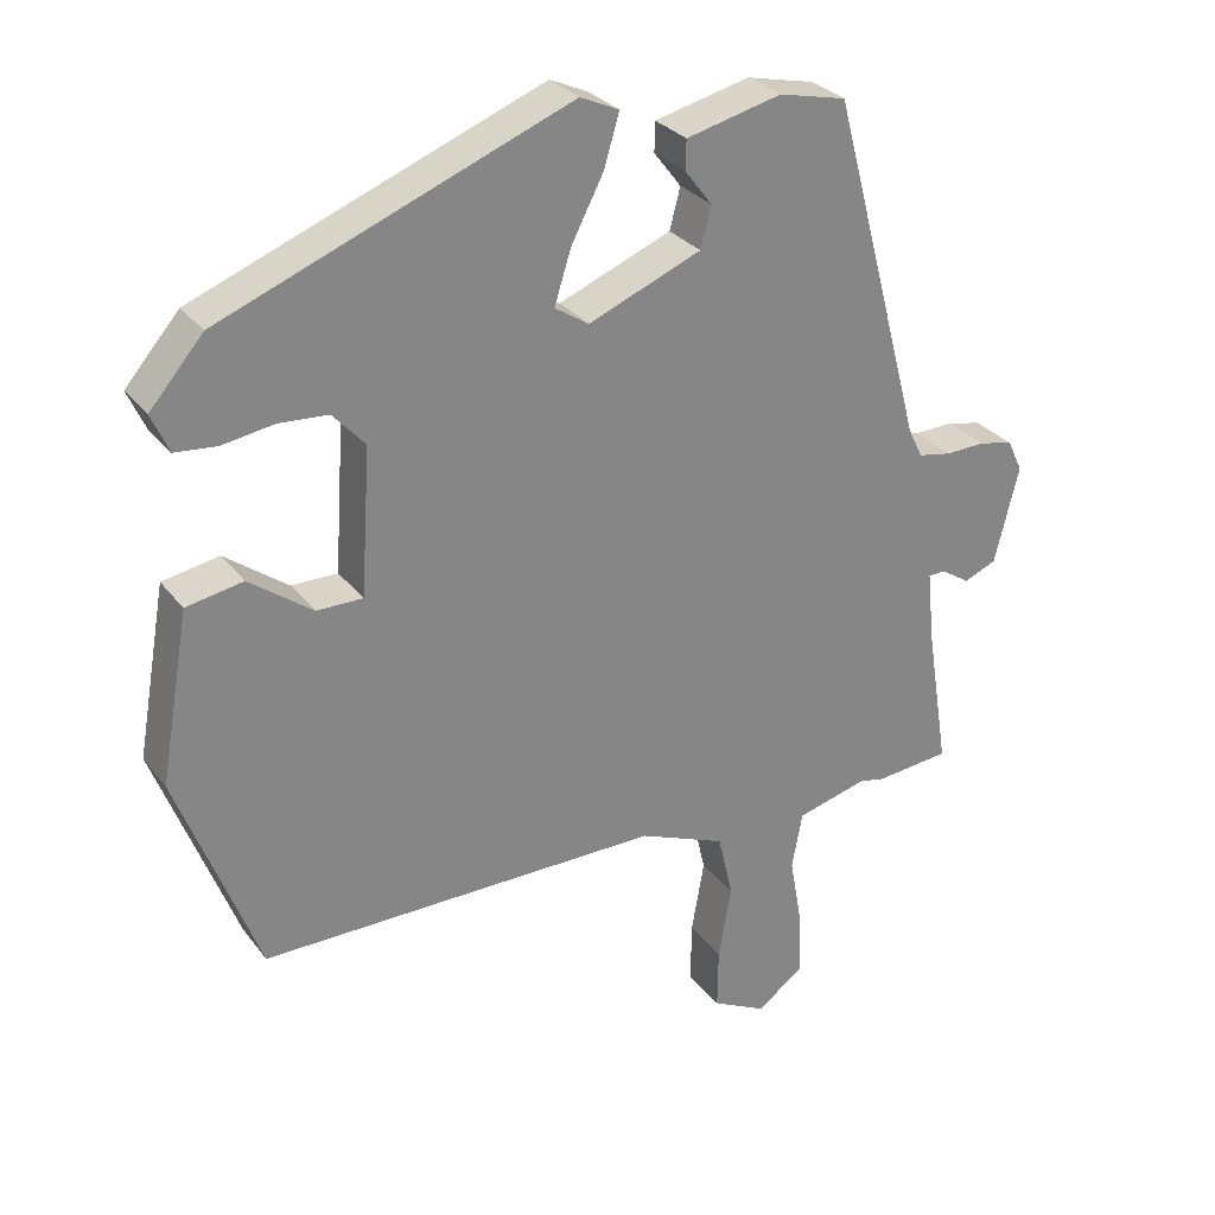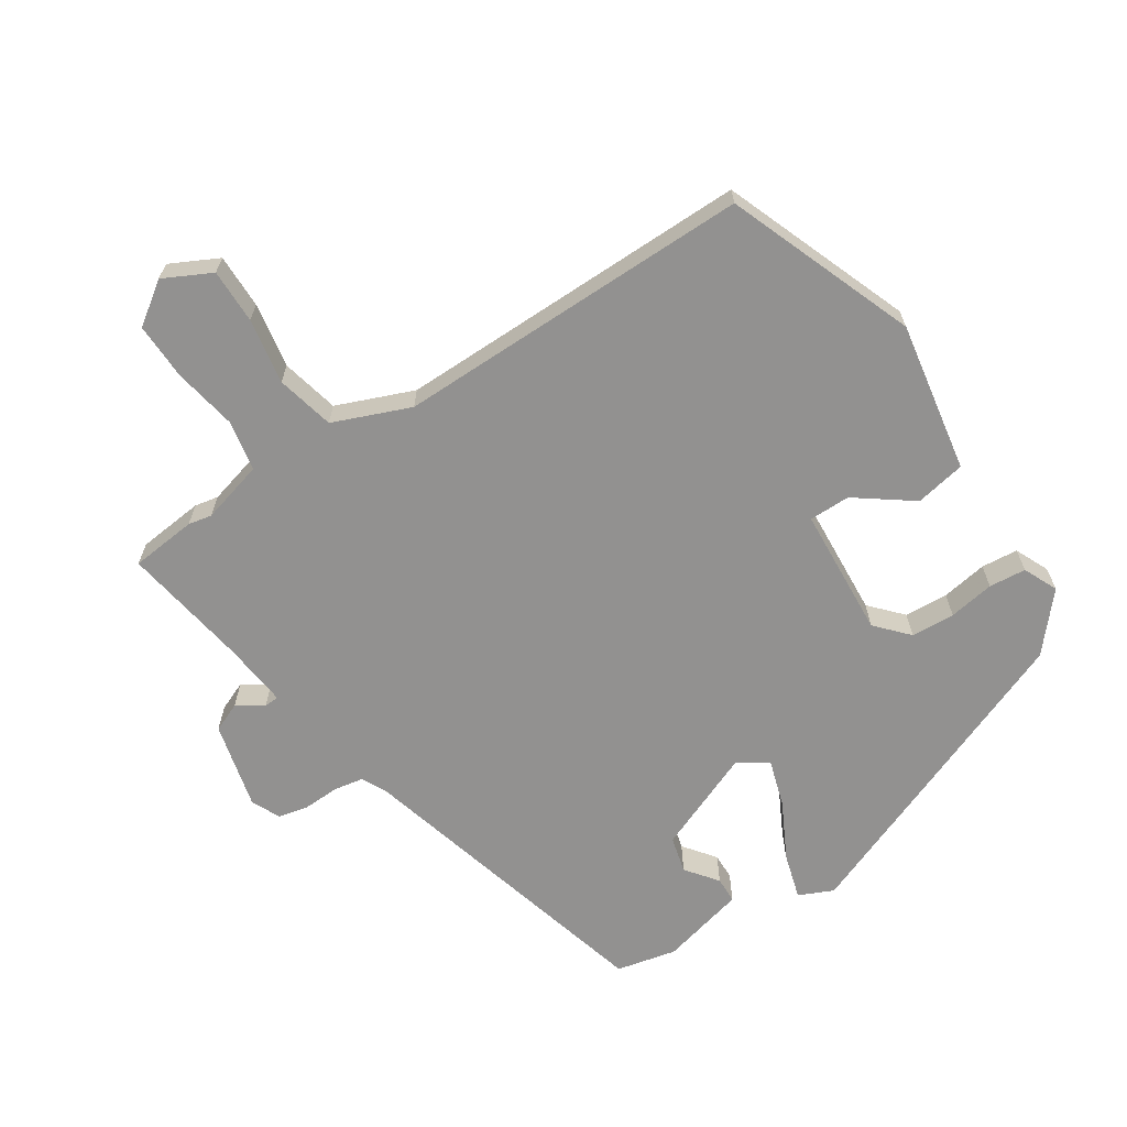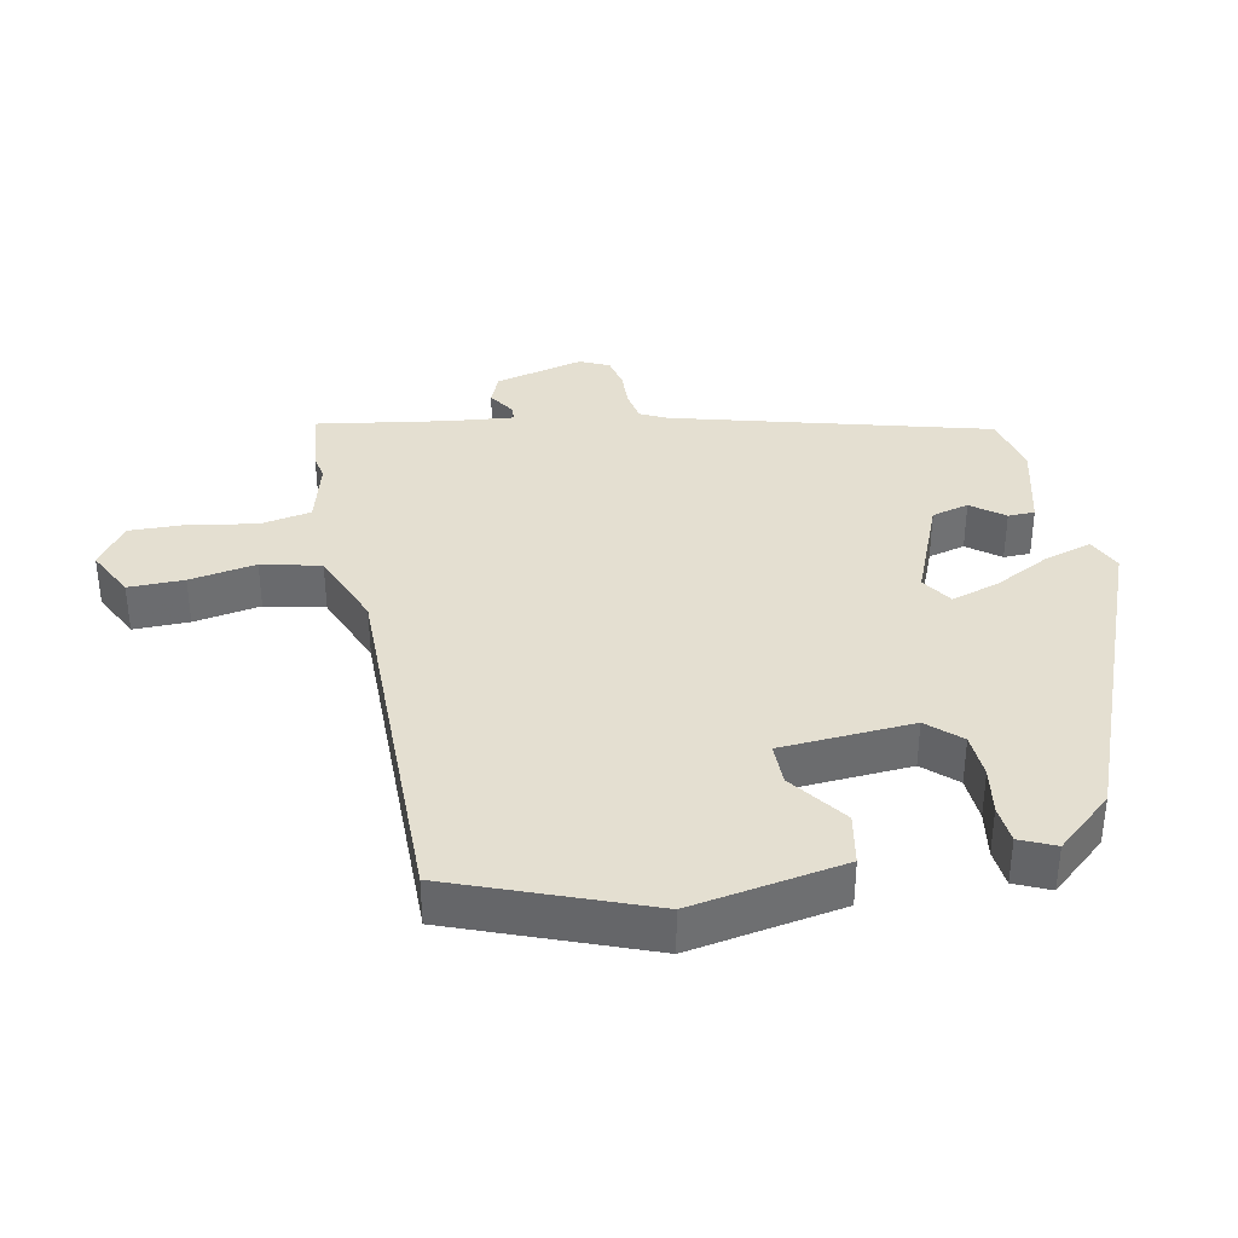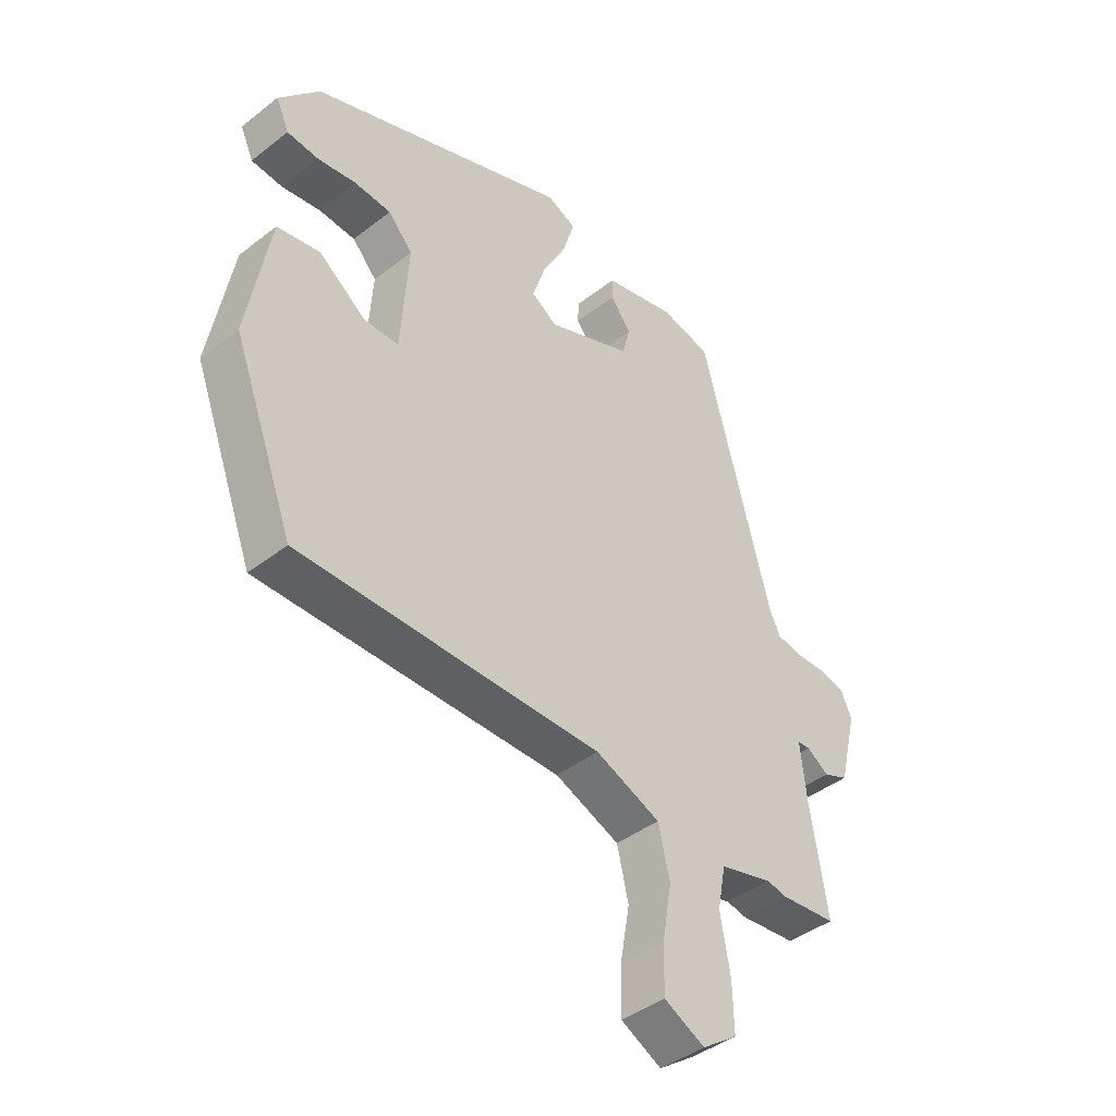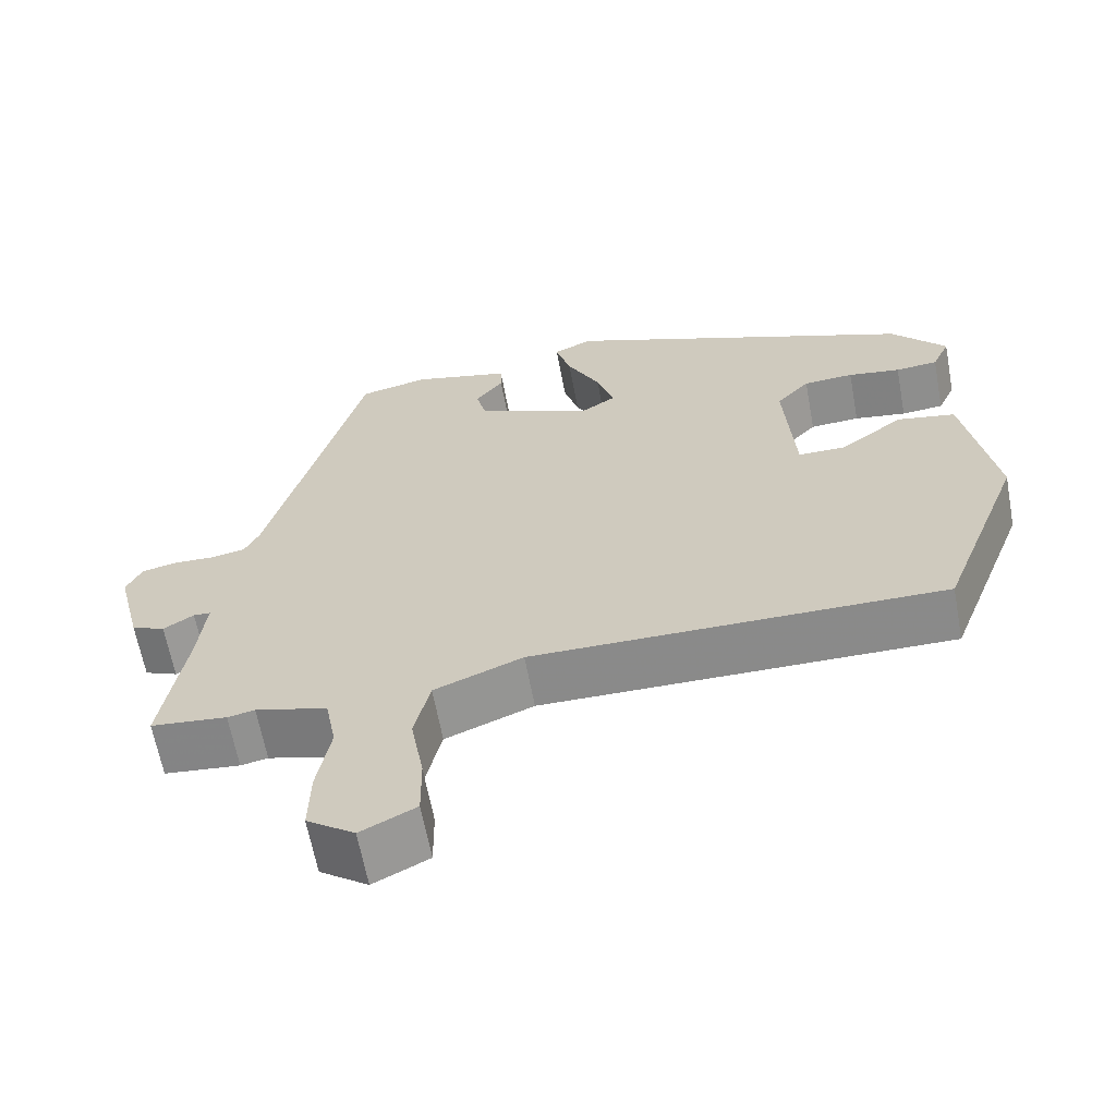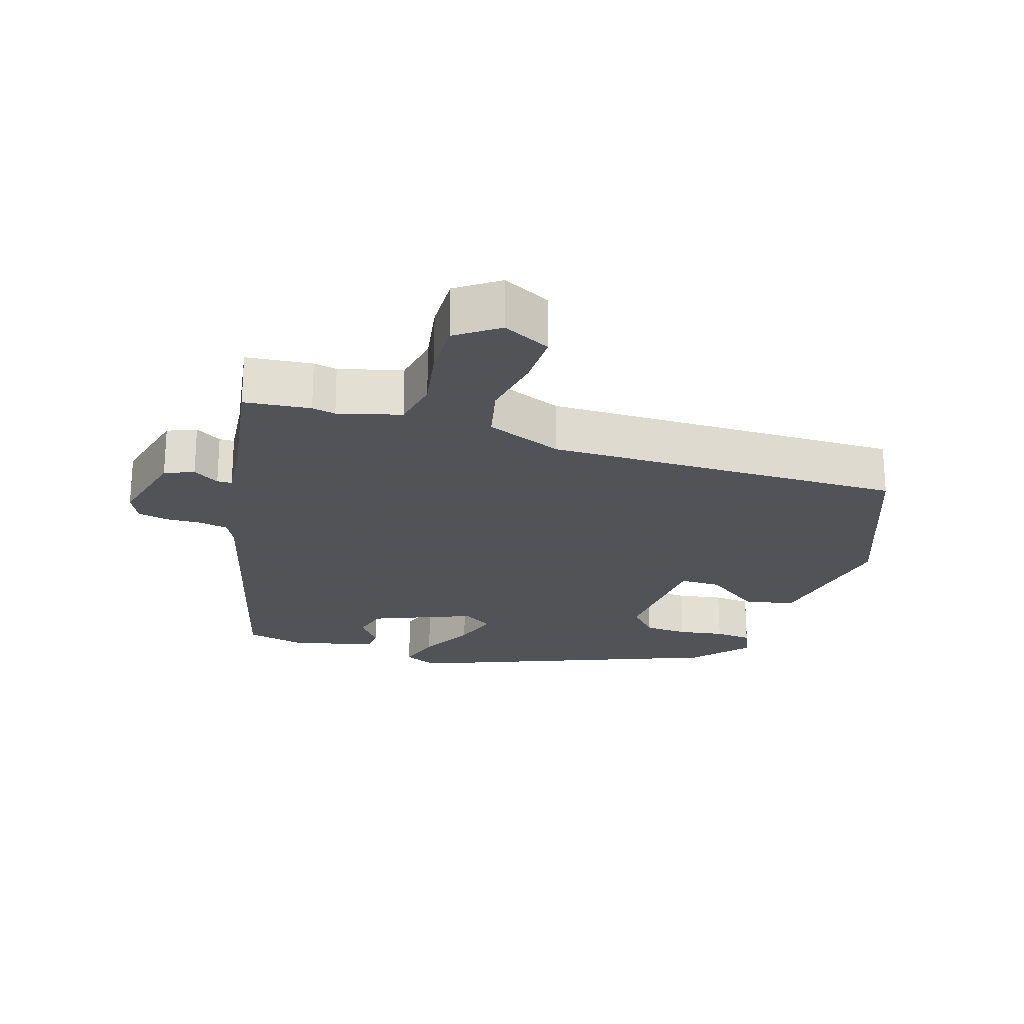
<metadata>
{"format":"obj","ext":"obj","renderer":"f3d","projection":"perspective","resolution":1024,"background":"white","views":[{"elev":28.9,"azim":-29.7,"up":"+Z"},{"elev":-66.1,"azim":-146.8,"up":"+Y"},{"elev":36.7,"azim":-101.3,"up":"+Y"},{"elev":-42.4,"azim":-47.2,"up":"+Z"},{"elev":-63.5,"azim":-169.5,"up":"+Z"},{"elev":-22.5,"azim":162.5,"up":"+Y"}]}
</metadata>
<code>
v 0.558 0.07 -0.494
v 0.46 0.07 -0.504
v 0.425 0.07 -0.497
v 0.332 0.07 -0.522
v 0.318 0.07 -0.597
v 0.335 0.07 -0.692
v 0.337 0.07 -0.776
v 0.275 0.07 -0.82
v 0.204 0.07 -0.784
v 0.205 0.07 -0.703
v 0.222 0.07 -0.606
v 0.202 0.07 -0.52
v 0.088 0.07 -0.474
v -0.442 0.07 -0.478
v -0.549 0.07 -0.198
v -0.51 0.07 0.025
v -0.435 0.07 0.039
v -0.352 0.07 -0.022
v -0.291 0.07 -0.022
v -0.278 0.07 0.171
v -0.321 0.07 0.218
v -0.386 0.07 0.222
v -0.454 0.07 0.211
v -0.509 0.07 0.216
v -0.532 0.07 0.267
v -0.461 0.07 0.349
v -0.003 0.07 0.53
v 0.048 0.07 0.507
v 0.028 0.07 0.439
v -0.015 0.07 0.356
v -0.037 0.07 0.286
v 0.008 0.07 0.257
v 0.157 0.07 0.318
v 0.171 0.07 0.372
v 0.135 0.07 0.419
v 0.136 0.07 0.458
v 0.262 0.07 0.489
v 0.351 0.07 0.469
v 0.473 0.07 0.012
v 0.492 0.07 -0.027
v 0.536 0.07 -0.035
v 0.589 0.07 -0.033
v 0.634 0.07 -0.043
v 0.654 0.07 -0.085
v 0.622 0.07 -0.214
v 0.579 0.07 -0.232
v 0.54 0.07 -0.207
v 0.518 0.07 -0.208
v 0.528 0.07 -0.305
v 0.558 0 -0.494
v 0.46 0 -0.504
v 0.425 0 -0.497
v 0.332 0 -0.522
v 0.318 0 -0.597
v 0.335 0 -0.692
v 0.337 0 -0.776
v 0.275 0 -0.82
v 0.204 0 -0.784
v 0.205 0 -0.703
v 0.222 0 -0.606
v 0.202 0 -0.52
v 0.088 0 -0.474
v -0.442 0 -0.478
v -0.549 0 -0.198
v -0.51 0 0.025
v -0.435 0 0.039
v -0.352 0 -0.022
v -0.291 0 -0.022
v -0.278 0 0.171
v -0.321 0 0.218
v -0.386 0 0.222
v -0.454 0 0.211
v -0.509 0 0.216
v -0.532 0 0.267
v -0.461 0 0.349
v -0.003 0 0.53
v 0.048 0 0.507
v 0.028 0 0.439
v -0.015 0 0.356
v -0.037 0 0.286
v 0.008 0 0.257
v 0.157 0 0.318
v 0.171 0 0.372
v 0.135 0 0.419
v 0.136 0 0.458
v 0.262 0 0.489
v 0.351 0 0.469
v 0.473 0 0.012
v 0.492 0 -0.027
v 0.536 0 -0.035
v 0.589 0 -0.033
v 0.634 0 -0.043
v 0.654 0 -0.085
v 0.622 0 -0.214
v 0.579 0 -0.232
v 0.54 0 -0.207
v 0.518 0 -0.208
v 0.528 0 -0.305
f 45 46 47
f 44 45 47
f 43 44 47
f 42 43 47
f 41 42 47
f 40 41 47 48
f 39 40 48 49
f 37 38 39
f 36 37 39
f 35 36 39
f 34 35 39
f 1 2 3
f 49 1 3
f 39 49 3
f 34 39 3
f 33 34 3
f 28 29 30
f 27 28 30
f 26 27 30
f 25 26 30
f 24 25 30
f 23 24 30
f 22 23 30
f 21 22 30 31
f 20 21 31 32
f 16 17 18
f 15 16 18
f 14 15 18
f 13 14 18
f 12 13 18 19
f 9 10 11
f 8 9 11
f 7 8 11
f 6 7 11
f 5 6 11
f 4 5 11 12
f 4 12 19
f 3 4 19
f 33 3 19
f 32 33 19
f 19 20 32
f 96 95 94
f 96 94 93
f 96 93 92
f 96 92 91
f 96 91 90
f 97 96 90 89
f 98 97 89 88
f 88 87 86
f 88 86 85
f 88 85 84
f 88 84 83
f 52 51 50
f 52 50 98
f 52 98 88
f 52 88 83
f 52 83 82
f 79 78 77
f 79 77 76
f 79 76 75
f 79 75 74
f 79 74 73
f 79 73 72
f 79 72 71
f 80 79 71 70
f 81 80 70 69
f 67 66 65
f 67 65 64
f 67 64 63
f 67 63 62
f 68 67 62 61
f 60 59 58
f 60 58 57
f 60 57 56
f 60 56 55
f 60 55 54
f 61 60 54 53
f 68 61 53
f 68 53 52
f 68 52 82
f 68 82 81
f 81 69 68
f 1 50 51 2
f 2 51 52 3
f 3 52 53 4
f 4 53 54 5
f 5 54 55 6
f 6 55 56 7
f 7 56 57 8
f 8 57 58 9
f 9 58 59 10
f 10 59 60 11
f 11 60 61 12
f 12 61 62 13
f 13 62 63 14
f 14 63 64 15
f 15 64 65 16
f 16 65 66 17
f 17 66 67 18
f 18 67 68 19
f 19 68 69 20
f 20 69 70 21
f 21 70 71 22
f 22 71 72 23
f 23 72 73 24
f 24 73 74 25
f 25 74 75 26
f 26 75 76 27
f 27 76 77 28
f 28 77 78 29
f 29 78 79 30
f 30 79 80 31
f 31 80 81 32
f 32 81 82 33
f 33 82 83 34
f 34 83 84 35
f 35 84 85 36
f 36 85 86 37
f 37 86 87 38
f 38 87 88 39
f 39 88 89 40
f 40 89 90 41
f 41 90 91 42
f 42 91 92 43
f 43 92 93 44
f 44 93 94 45
f 45 94 95 46
f 46 95 96 47
f 47 96 97 48
f 48 97 98 49
f 49 98 50 1

</code>
